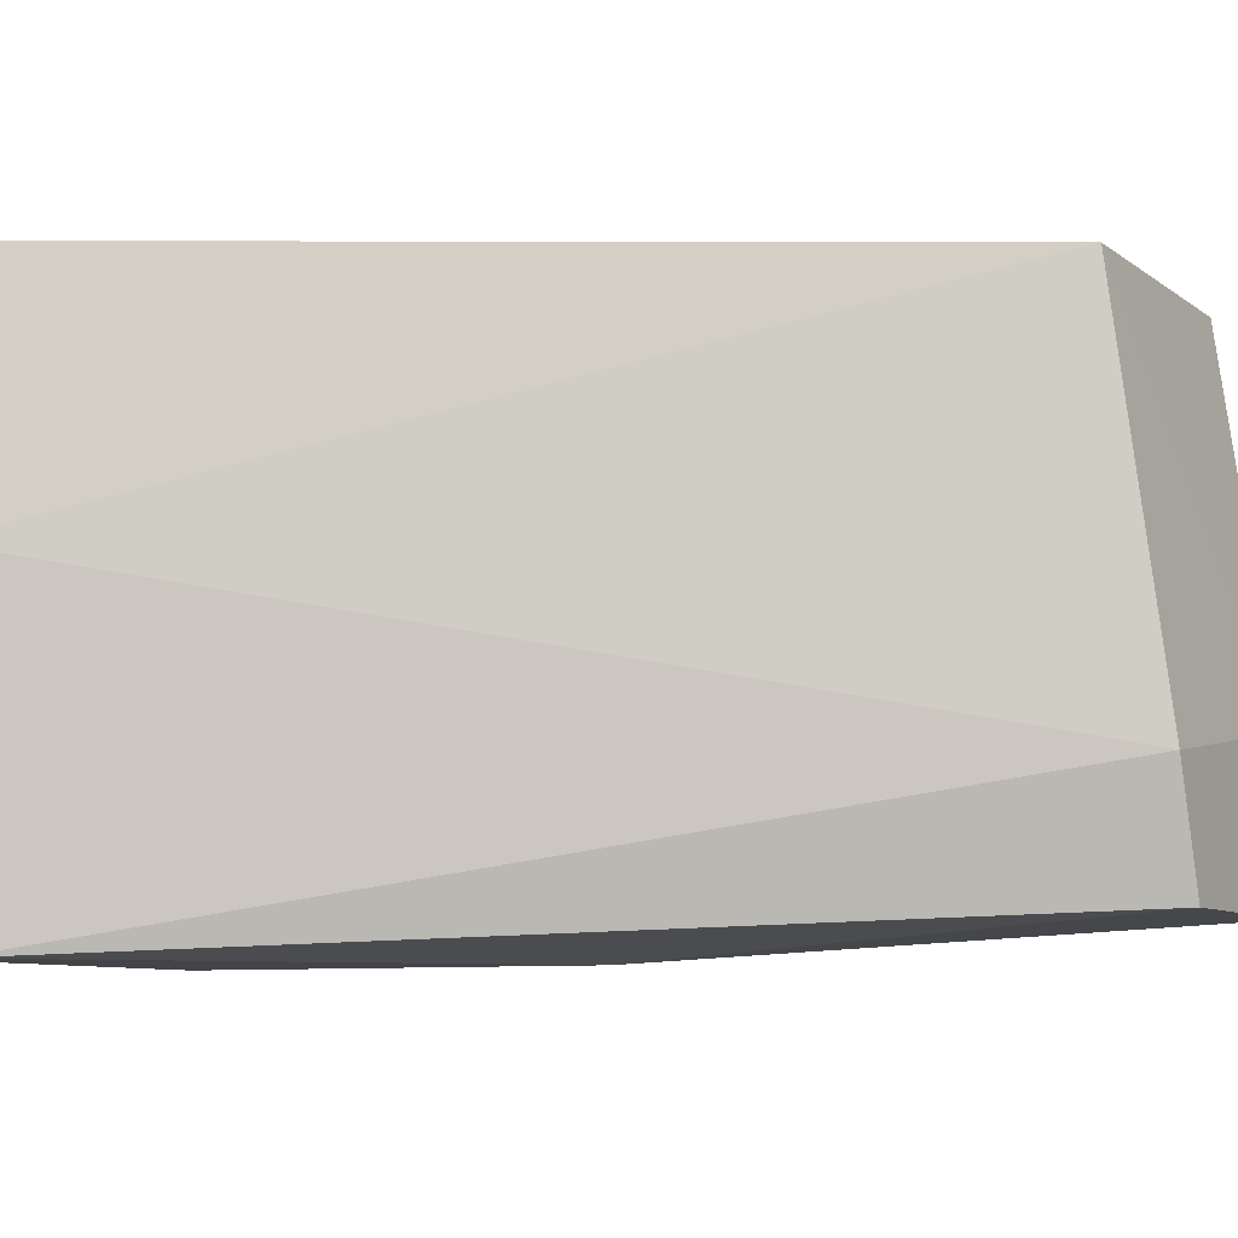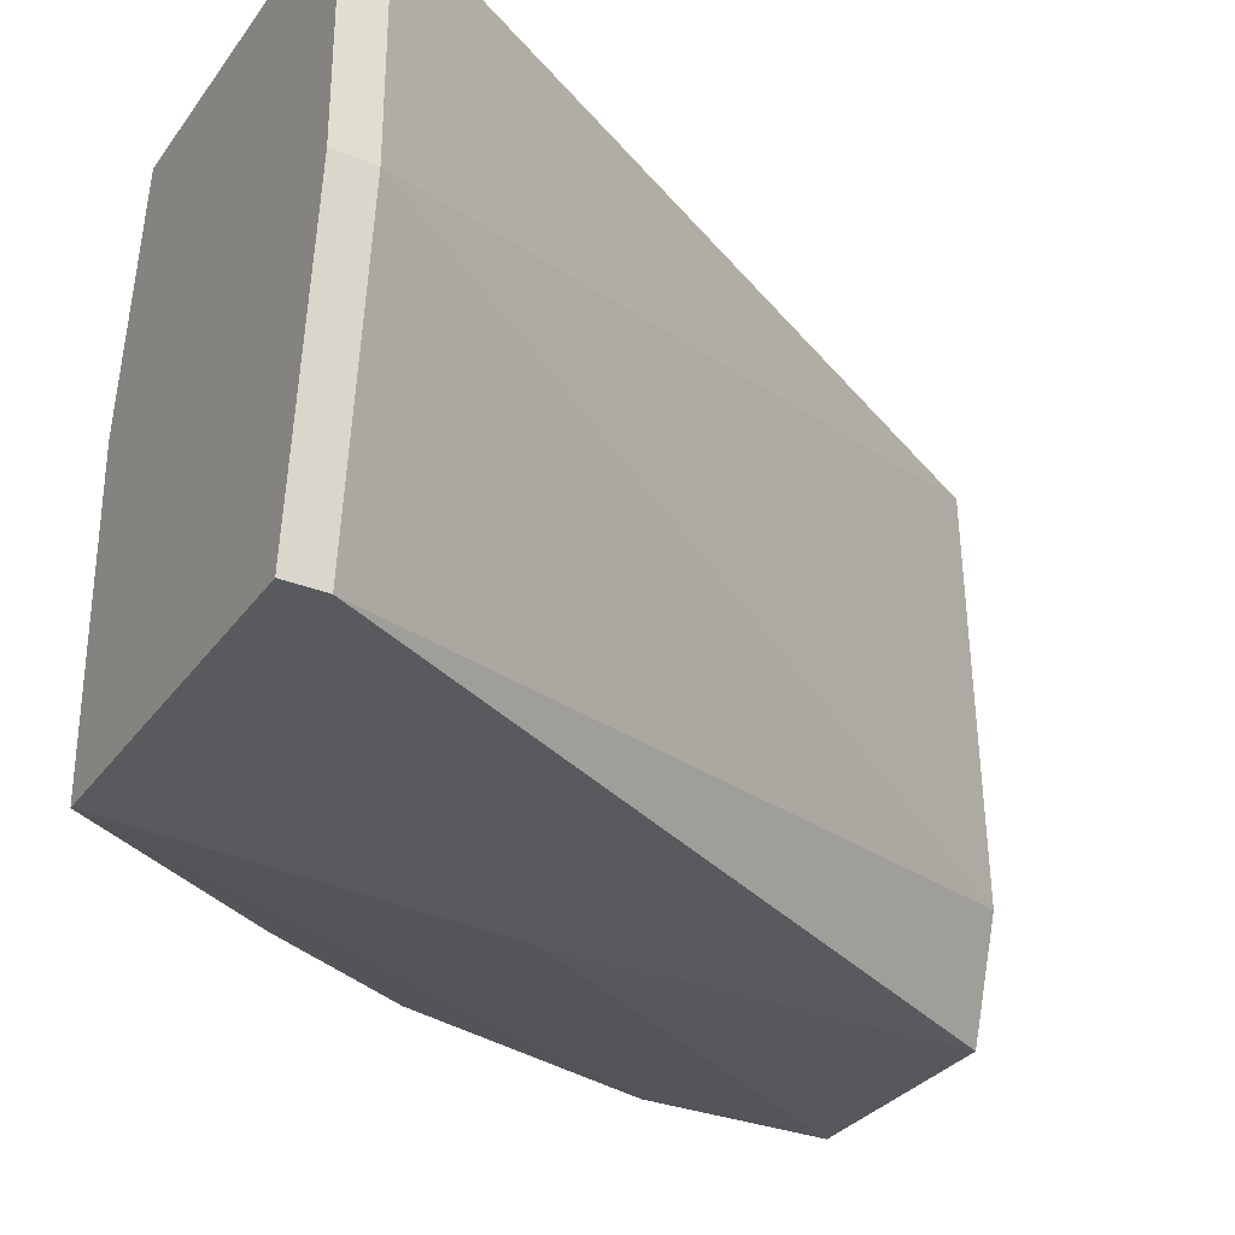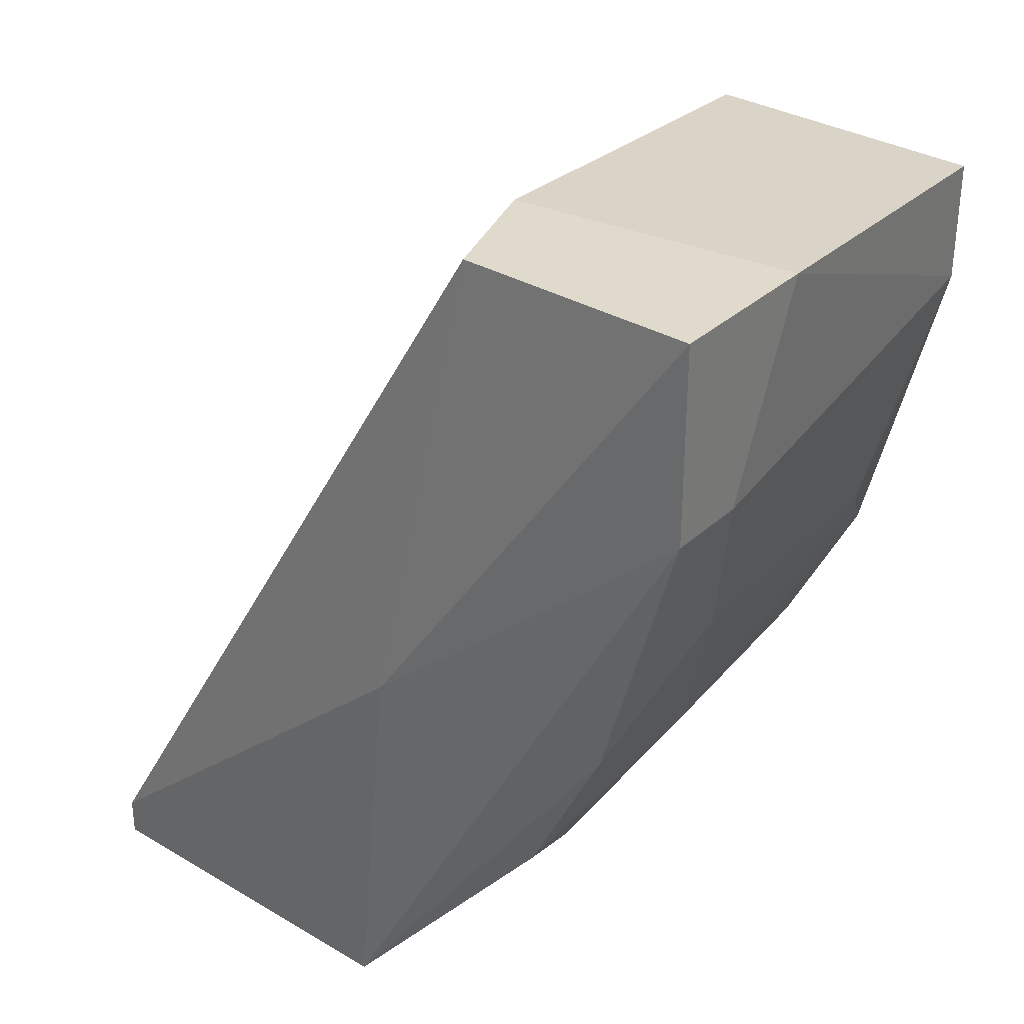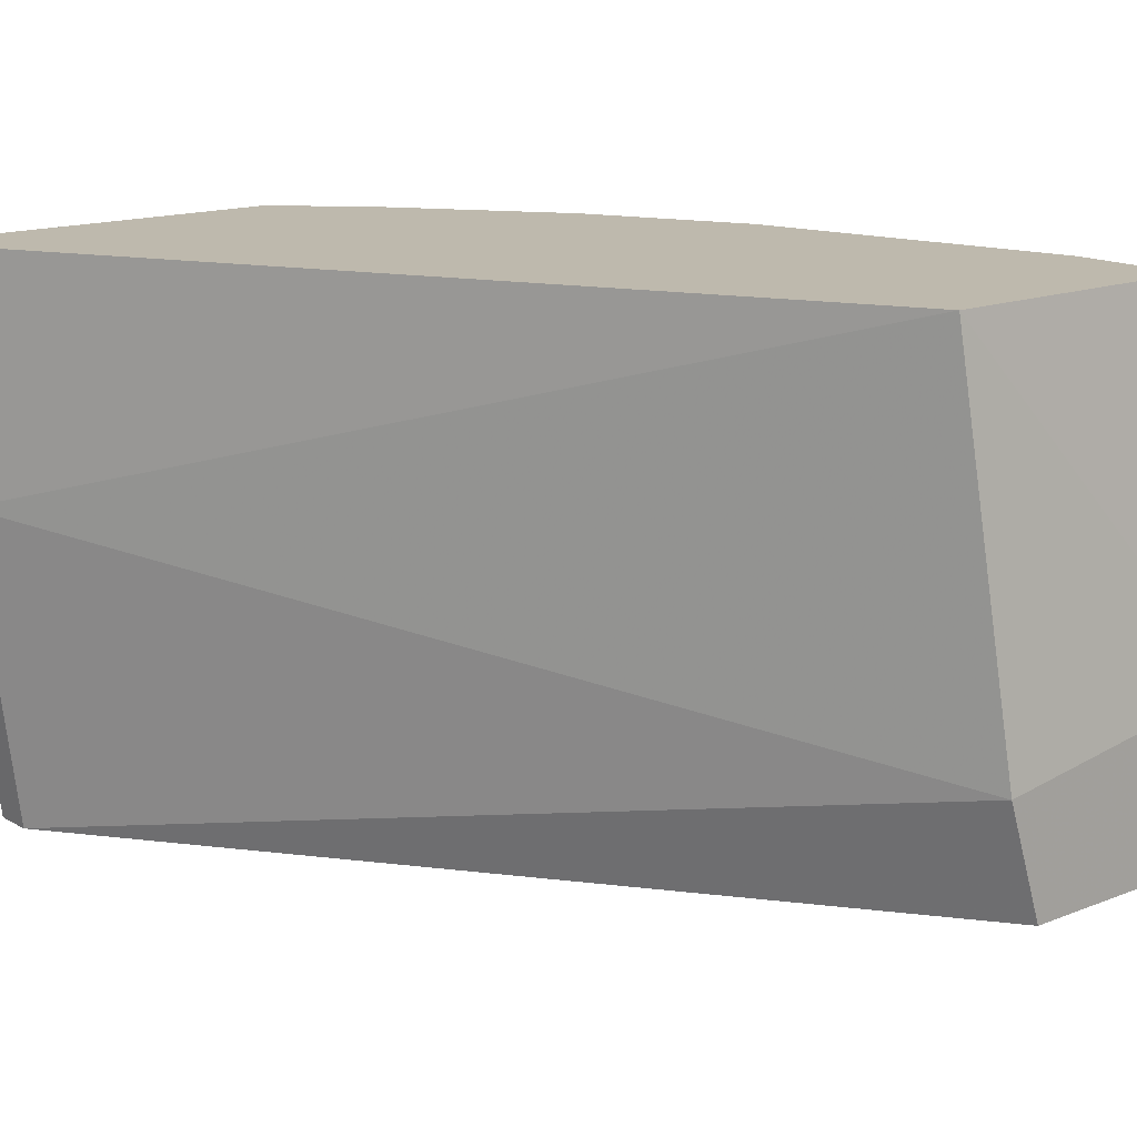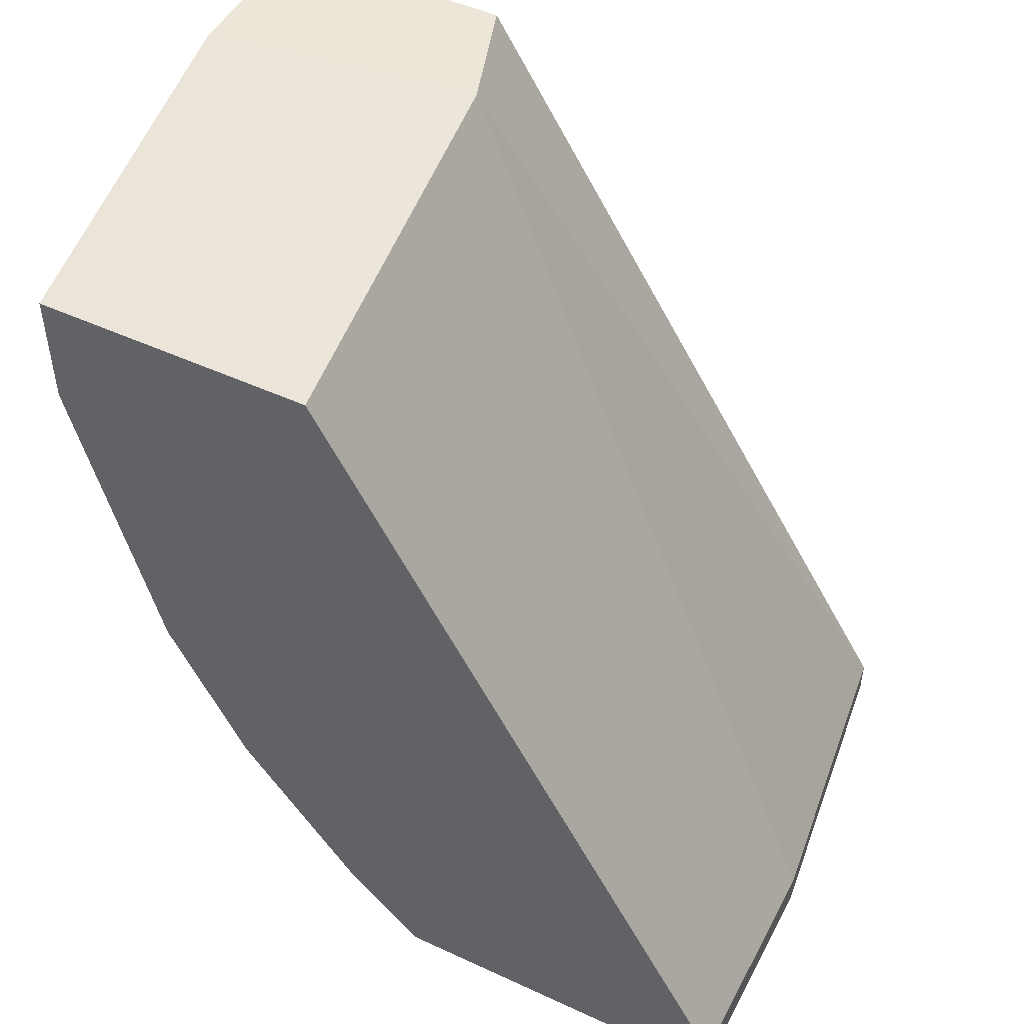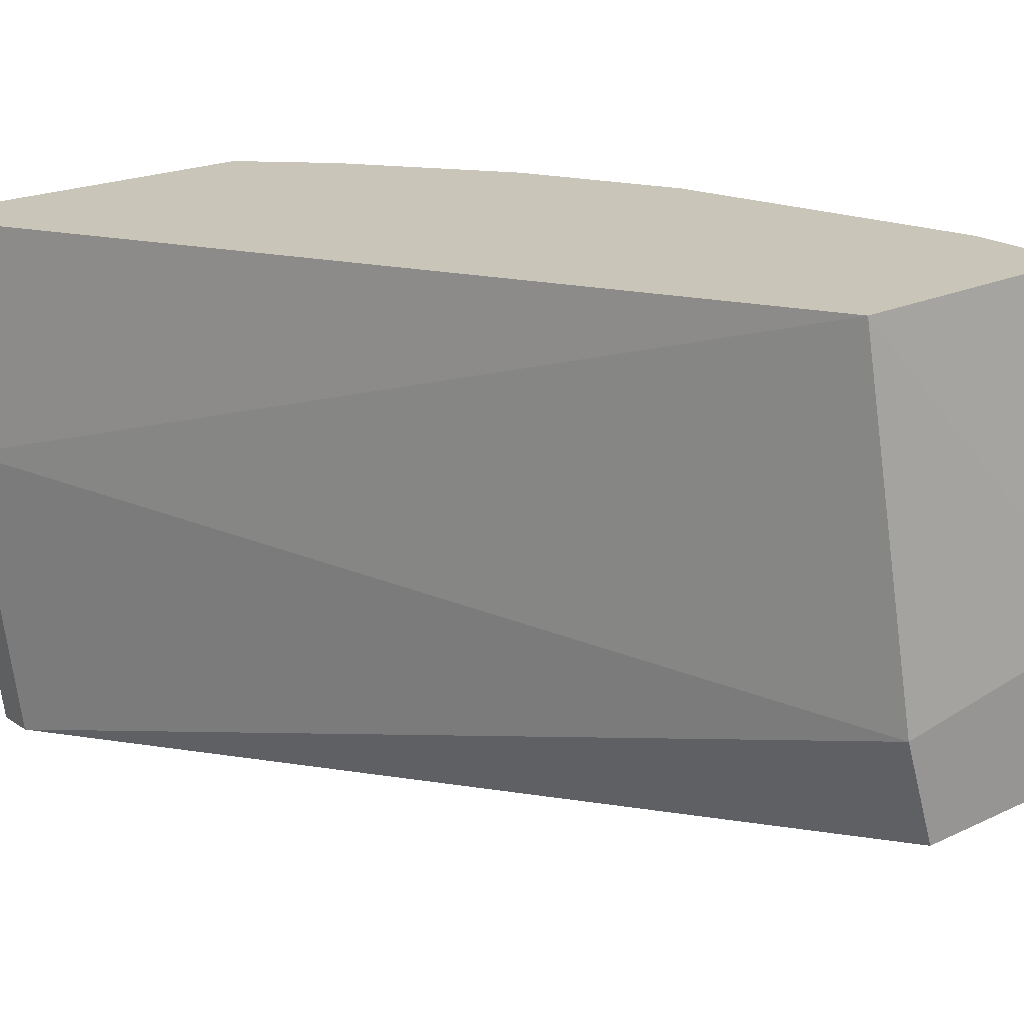
<metadata>
{"format":"obj","ext":"obj","renderer":"f3d","projection":"perspective","resolution":1024,"background":"white","views":[{"elev":-8.2,"azim":-61.5,"up":"+Y"},{"elev":-31.1,"azim":-119.5,"up":"+Y"},{"elev":33.1,"azim":39.0,"up":"+Z"},{"elev":15.2,"azim":-39.9,"up":"+Y"},{"elev":49.2,"azim":-152.9,"up":"+Z"},{"elev":20.7,"azim":-40.1,"up":"+Y"}]}
</metadata>
<code>
v 0.03377 -0.01389 -0.01901
v 0.03377 -0.003537 -0.01901
v 0.02212 -0.01389 -0.01901
v 0.02212 -0.01389 -0.01772
v 0.04542 -0.01001 0.002994
v 0.04542 -0.00742 0.009471
v 0.04542 -0.0126 0.002994
v 0.04542 -0.0126 0.009471
v 0.04413 0.004231 0.004291
v 0.04413 0.004231 0.008174
v 0.04412 -0.008716 -0.002186
v 0.04154 -0.006127 -0.008652
v 0.04283 0.001641 -0.00348
v 0.04283 -0.0126 -0.006059
v 0.04024 -0.0126 -0.01124
v 0.04154 0.004231 -0.006064
v 0.03895 0.004231 -0.01124
v 0.03636 -0.008716 0.009471
v 0.03765 -0.00742 -0.01512
v 0.03765 -0.0126 0.009471
v 0.03506 -0.01389 -0.006059
v 0.03506 0.004231 -0.01642
v 0.03506 0.004231 0.008174
v 0.03248 0.004231 -0.01901
v 0.02083 -0.003537 -0.01901
v 0.02083 -0.003537 -0.01772
v 0.02083 0.004231 -0.01901
v 0.02083 0.004231 -0.01772
f 2 24 22
f 17 28 23
f 8 6 20
f 17 23 9
f 28 17 24
f 6 23 18
f 20 6 18
f 4 20 18
f 24 1 25
f 23 6 10
f 6 9 10
f 9 23 10
f 23 28 26
f 4 18 26
f 18 23 26
f 25 4 26
f 28 25 26
f 4 1 21
f 8 20 21
f 20 4 21
f 6 8 7
f 1 14 7
f 14 11 7
f 8 21 7
f 21 1 7
f 17 9 16
f 1 4 3
f 25 1 3
f 4 25 3
f 19 17 12
f 11 14 12
f 17 16 12
f 28 24 27
f 25 28 27
f 24 25 27
f 14 1 15
f 1 19 15
f 19 12 15
f 12 14 15
f 16 9 13
f 11 12 13
f 12 16 13
f 9 6 5
f 6 7 5
f 7 11 5
f 13 9 5
f 11 13 5
f 1 24 2
f 19 1 2
f 19 2 22
f 24 17 22
f 17 19 22

</code>
